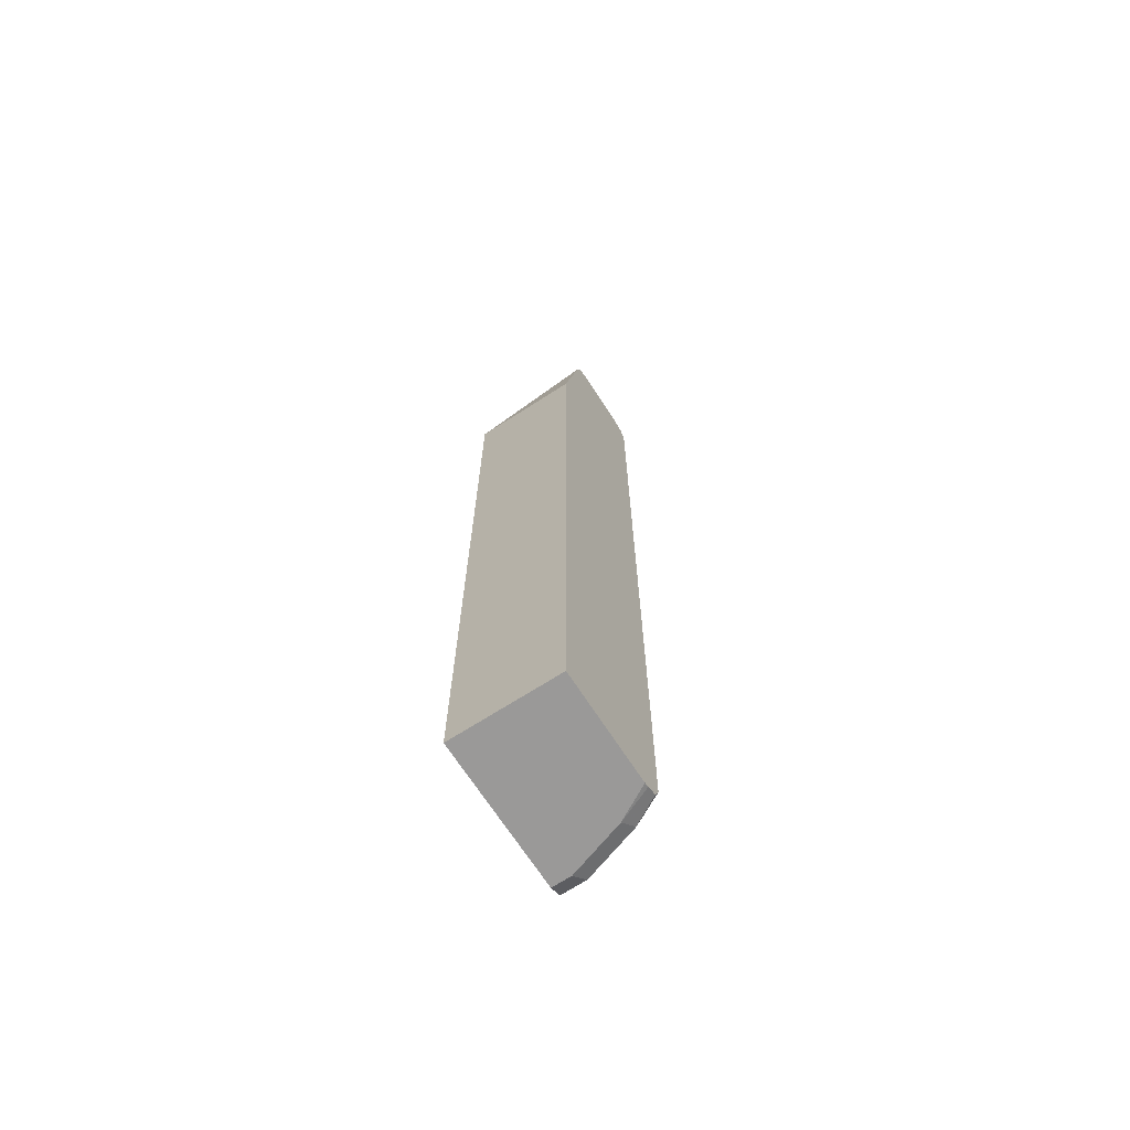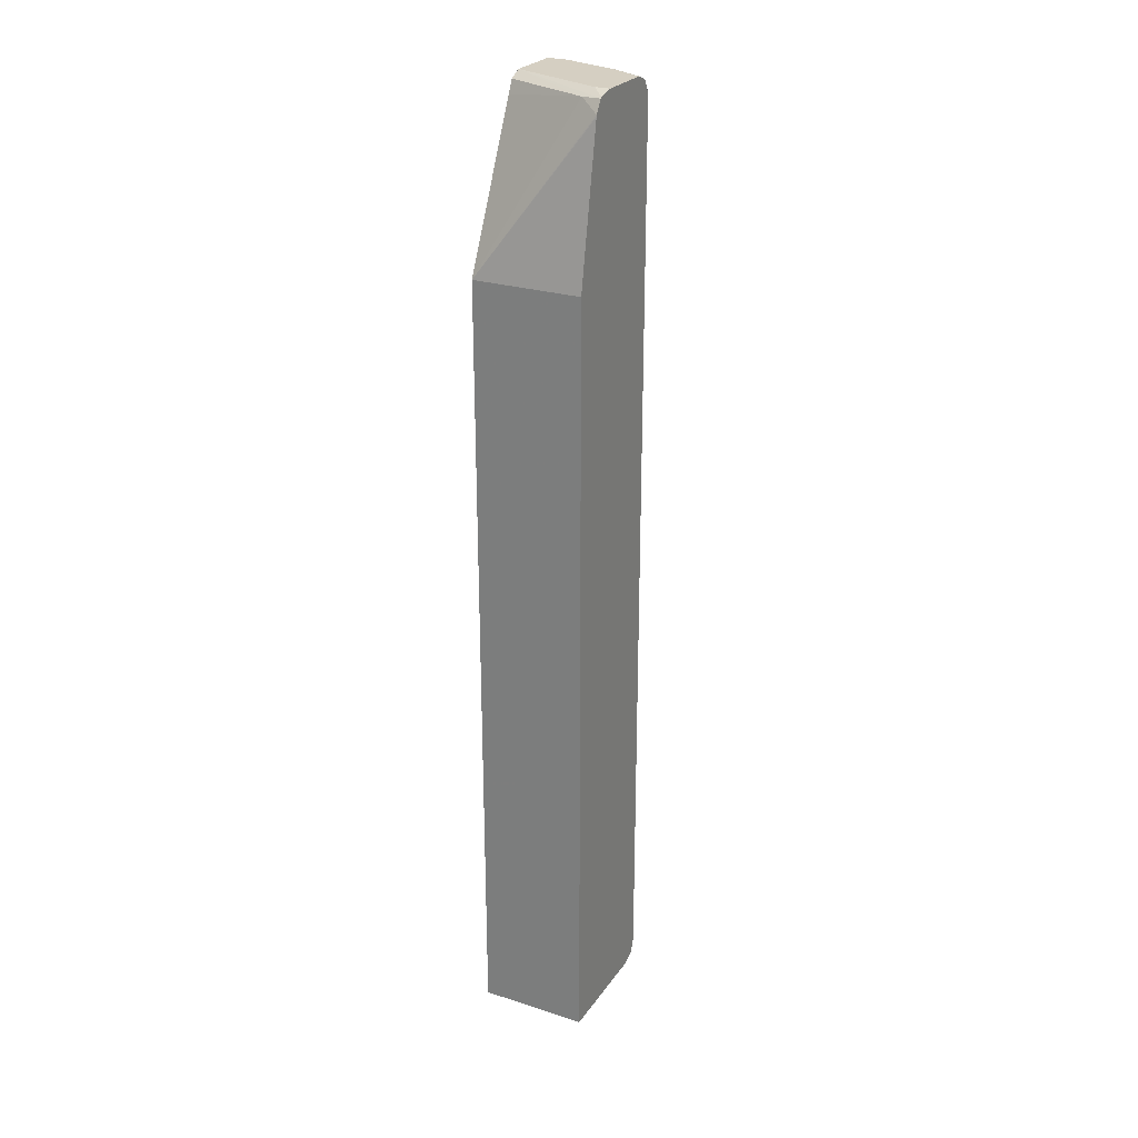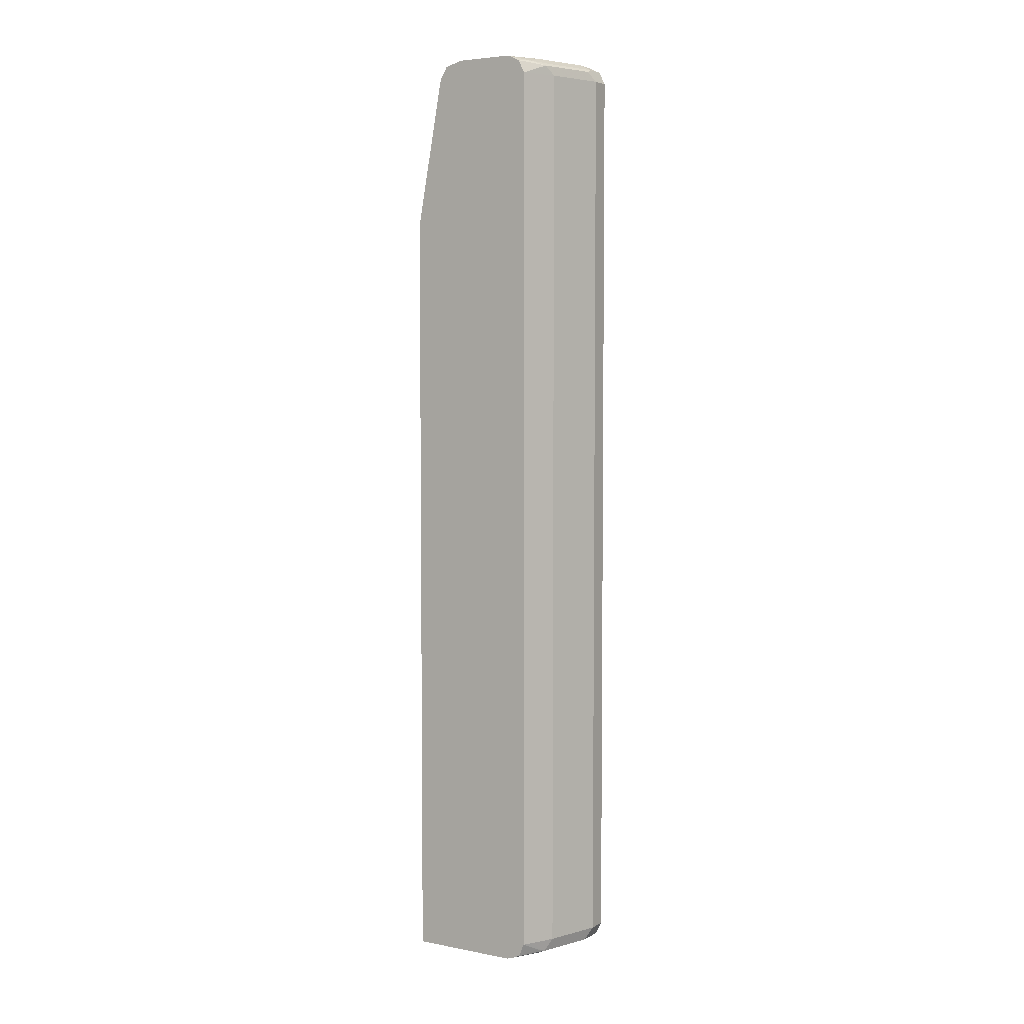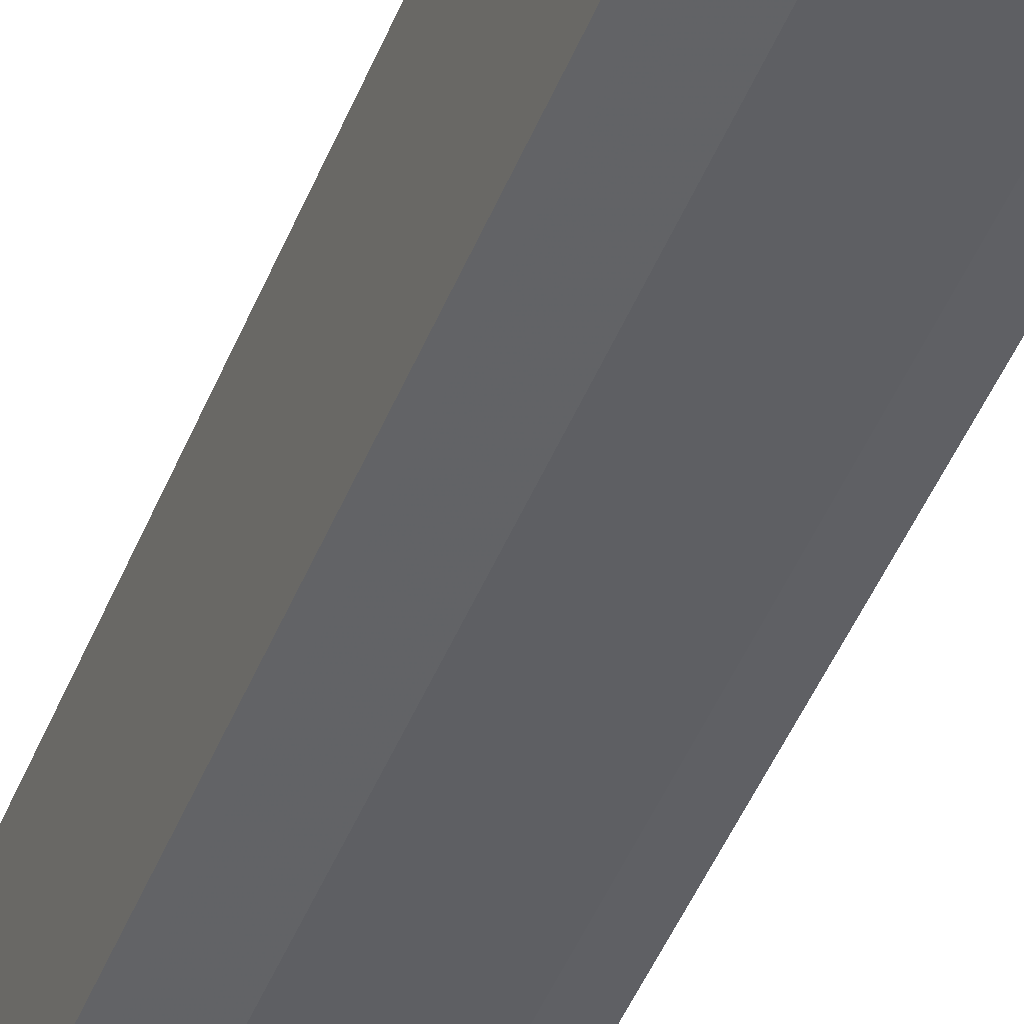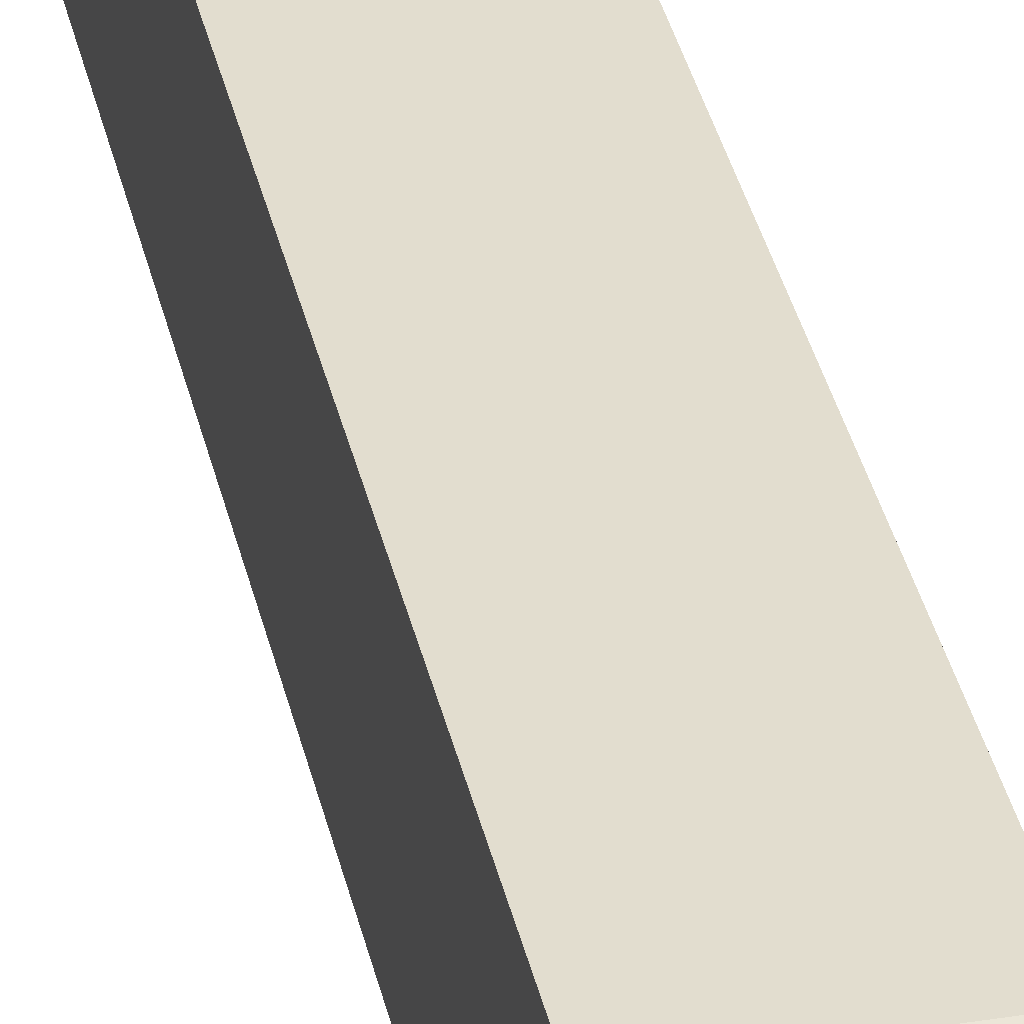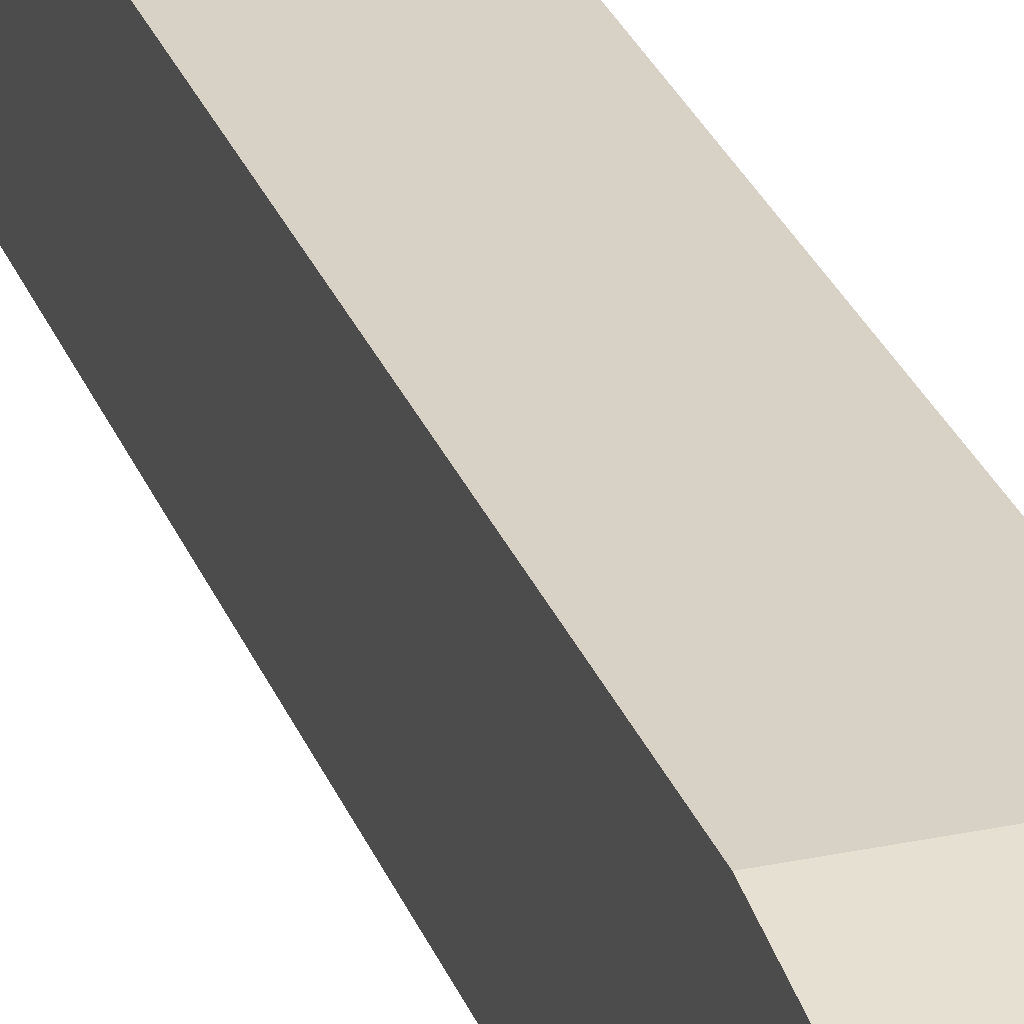
<metadata>
{"format":"obj","ext":"obj","renderer":"f3d","projection":"perspective","resolution":1024,"background":"white","views":[{"elev":-69.1,"azim":32.8,"up":"+Y"},{"elev":25.9,"azim":27.1,"up":"+Y"},{"elev":4.6,"azim":121.4,"up":"+Y"},{"elev":-43.9,"azim":159.6,"up":"+Z"},{"elev":34.9,"azim":168.0,"up":"+Z"},{"elev":27.6,"azim":162.1,"up":"+Z"}]}
</metadata>
<code>
v 0.199 -0.0156 -0.09577
v 0.199 0.109 -0.1187
v 0.1086 -0.0156 -0.09577
v 0.199 -0.6701 -0.09577
v 0.199 0.1104 -0.119
v 0.1818 0.1195 -0.1299
v 0.1086 0.1093 -0.1558
v 0.1086 -0.6685 -0.09577
v 0.1086 -0.6701 -0.09577
v 0.199 -0.6701 -0.187
v 0.199 0.1206 -0.1251
v 0.1086 0.1195 -0.161
v 0.1086 0.1247 -0.1713
v 0.1086 -0.6701 -0.1091
v 0.1714 -0.6701 -0.2026
v 0.199 -0.669 -0.1911
v 0.199 0.1212 -0.1265
v 0.187 0.1247 -0.1403
v 0.1086 0.1247 -0.2182
v 0.1086 -0.6701 -0.2182
v 0.1247 -0.6701 -0.2182
v 0.1766 -0.6649 -0.213
v 0.199 -0.6655 -0.1998
v 0.199 0.1247 -0.1403
v 0.1247 0.1247 -0.2182
v 0.1086 0.1195 -0.2286
v 0.1086 -0.6649 -0.2286
v 0.1299 -0.6649 -0.2286
v 0.1714 -0.6545 -0.2182
v 0.1922 -0.6545 -0.2078
v 0.199 -0.6545 -0.2044
v 0.1831 -0.6622 -0.2104
v 0.199 0.1247 -0.187
v 0.1714 0.1247 -0.2026
v 0.1247 0.1195 -0.2286
v 0.1086 0.109 -0.2338
v 0.1086 -0.655 -0.2335
v 0.1247 -0.6545 -0.2338
v 0.1714 0.109 -0.2182
v 0.1922 0.109 -0.2078
v 0.199 0.109 -0.2044
v 0.199 0.1237 -0.191
v 0.187 0.1207 -0.2045
v 0.1714 0.1195 -0.213
v 0.1325 0.1168 -0.2298
v 0.1247 0.109 -0.2338
v 0.1086 -0.6545 -0.2338
v 0.1792 0.1168 -0.2143
v 0.199 0.1159 -0.201
v 0.199 0.1198 -0.199
f 22 31 32
f 22 32 23
f 23 32 31
f 25 34 44
f 27 37 28
f 26 35 46
f 26 46 36
f 22 30 31
f 25 44 35
f 22 29 30
f 19 35 26
f 22 28 38
f 20 28 21
f 20 27 28
f 28 37 38
f 19 25 35
f 17 24 18
f 16 22 23
f 15 22 16
f 15 28 22
f 15 21 28
f 22 38 29
f 29 38 46
f 30 40 41
f 29 39 40
f 48 50 49
f 43 48 44
f 43 50 48
f 42 50 43
f 41 48 49
f 40 48 41
f 39 48 40
f 39 45 48
f 39 46 45
f 37 47 38
f 36 38 47
f 36 46 38
f 35 45 46
f 35 48 45
f 35 44 48
f 34 43 44
f 34 42 43
f 33 42 34
f 30 41 31
f 13 25 19
f 29 40 30
f 29 46 39
f 13 34 25
f 4 15 10
f 13 24 33
f 3 6 7
f 3 5 6
f 2 5 3
f 1 5 2
f 1 11 5
f 1 17 11
f 1 24 17
f 1 33 24
f 1 42 33
f 1 50 42
f 1 49 50
f 1 41 49
f 1 31 41
f 1 23 31
f 1 16 23
f 1 10 16
f 1 4 10
f 1 9 4
f 1 8 9
f 1 3 8
f 13 33 34
f 3 7 12
f 3 12 13
f 1 2 3
f 3 19 26
f 3 13 19
f 11 18 13
f 11 17 18
f 10 15 16
f 8 14 9
f 6 13 12
f 6 11 13
f 6 12 7
f 5 11 6
f 4 21 15
f 13 18 24
f 4 14 20
f 4 9 14
f 3 14 8
f 3 20 14
f 3 27 20
f 3 37 27
f 3 47 37
f 3 36 47
f 3 26 36
f 4 20 21

</code>
